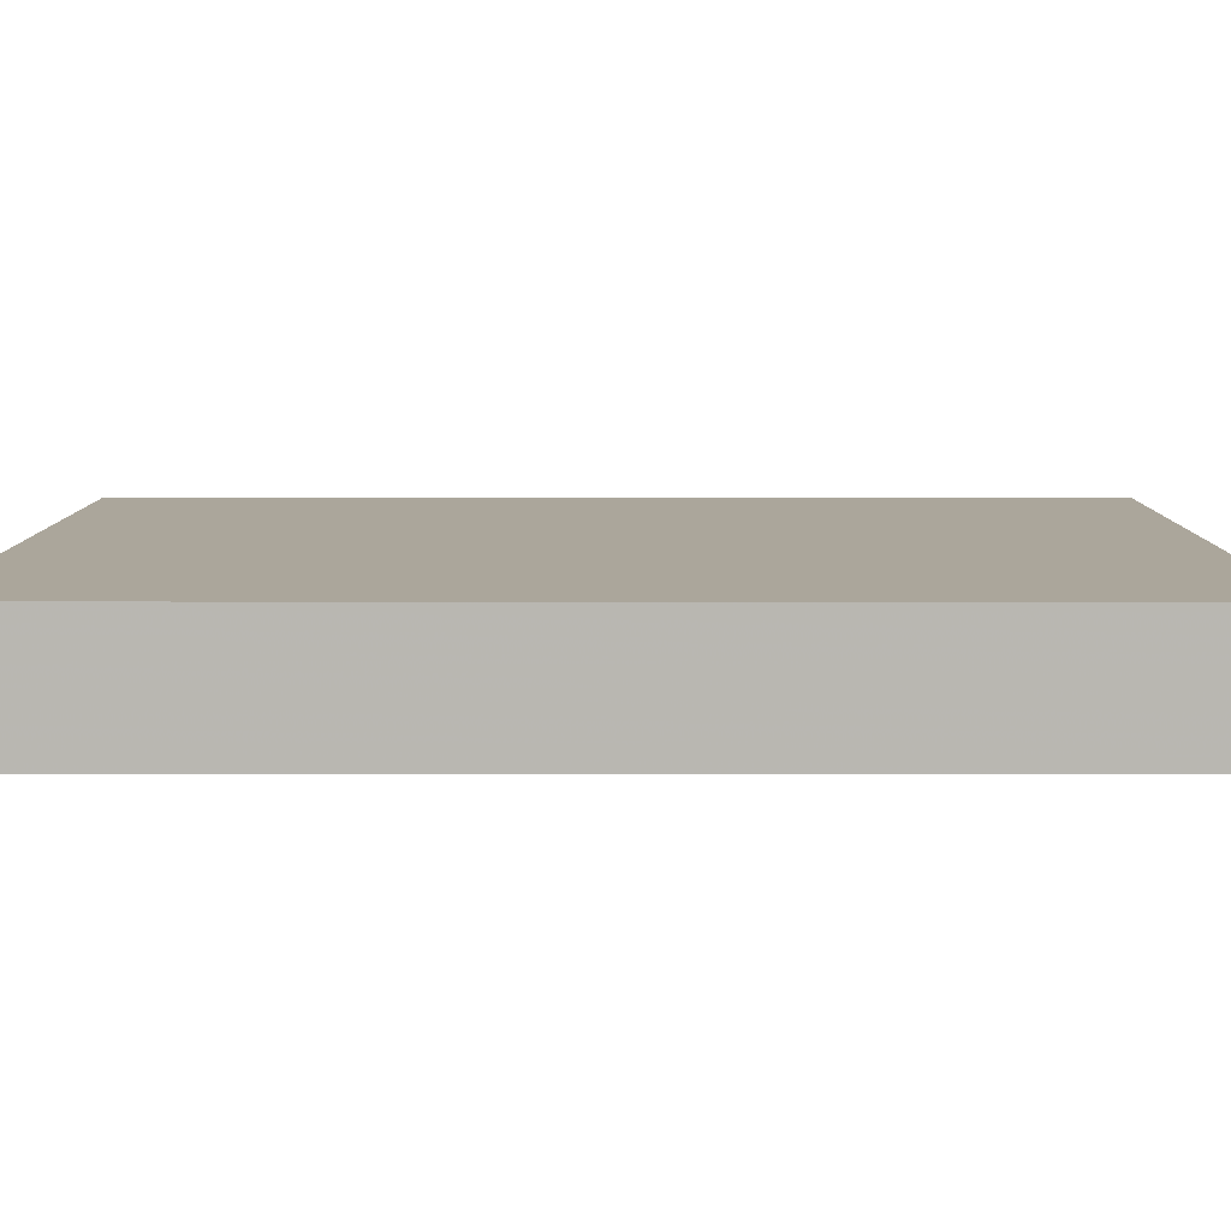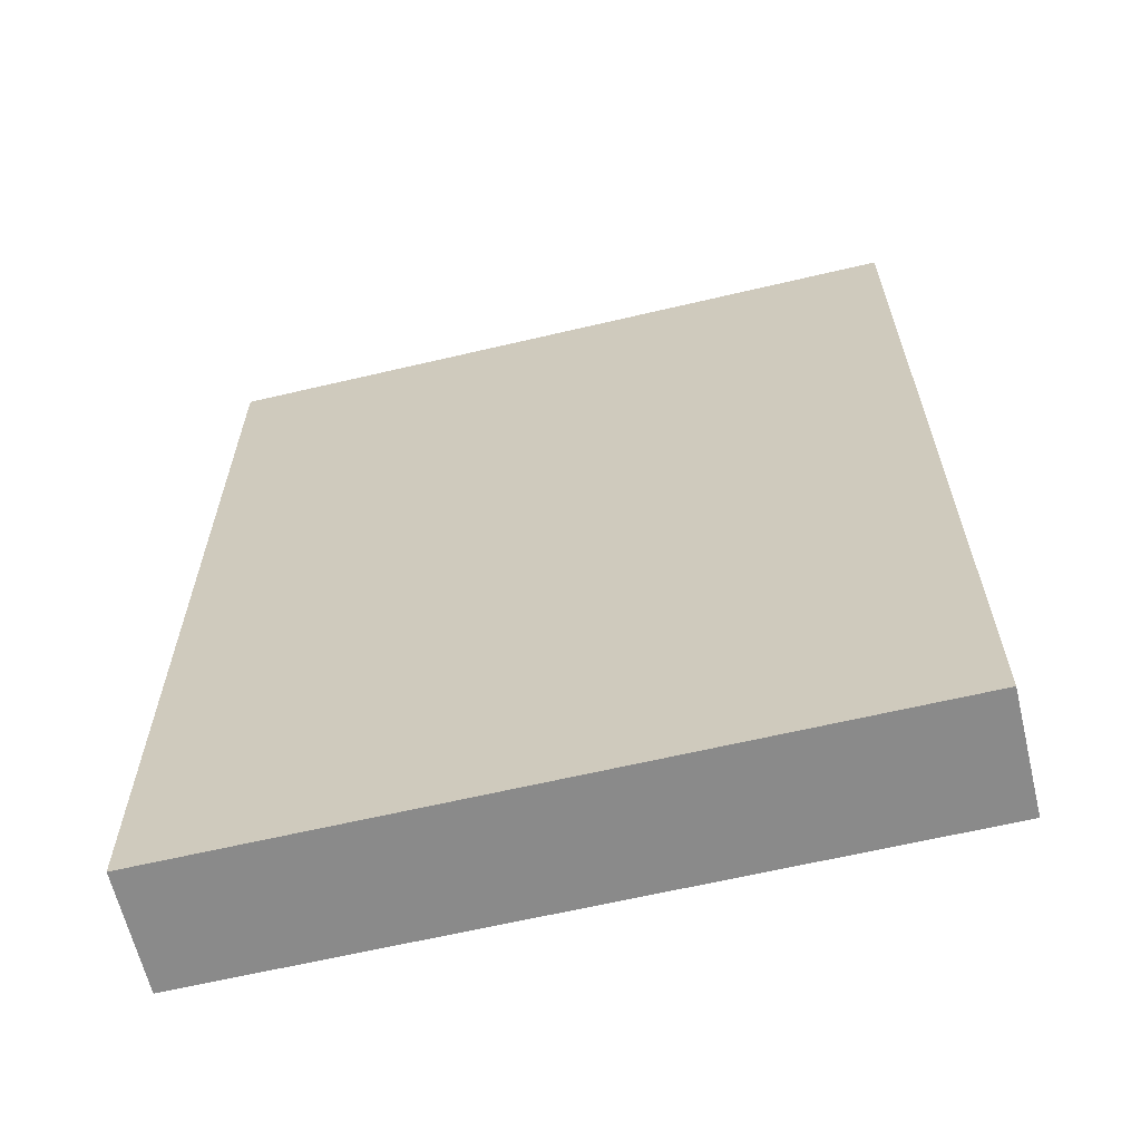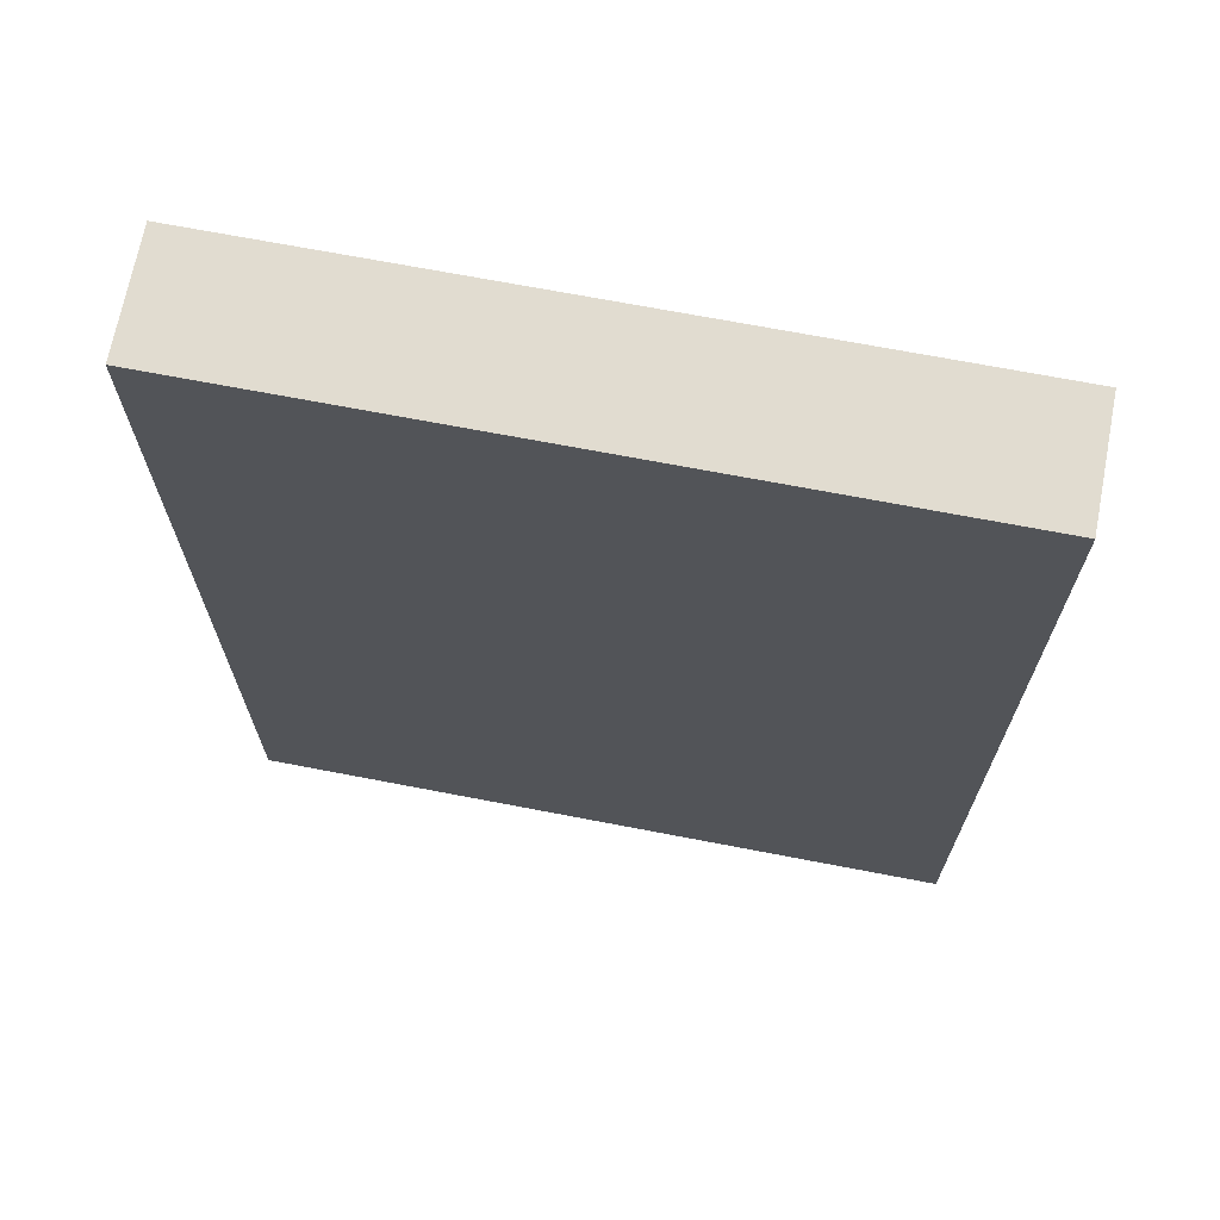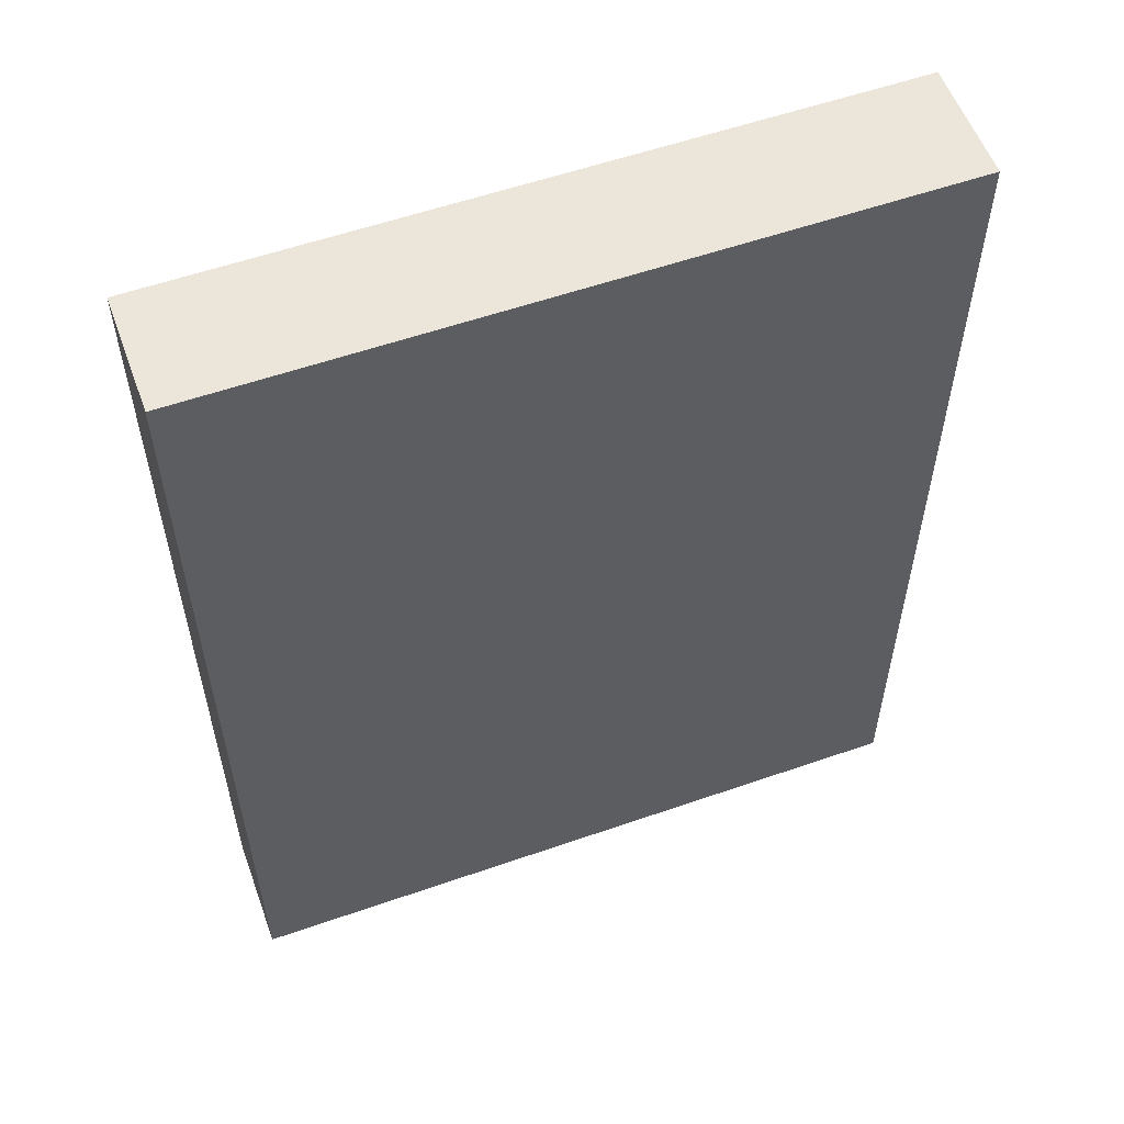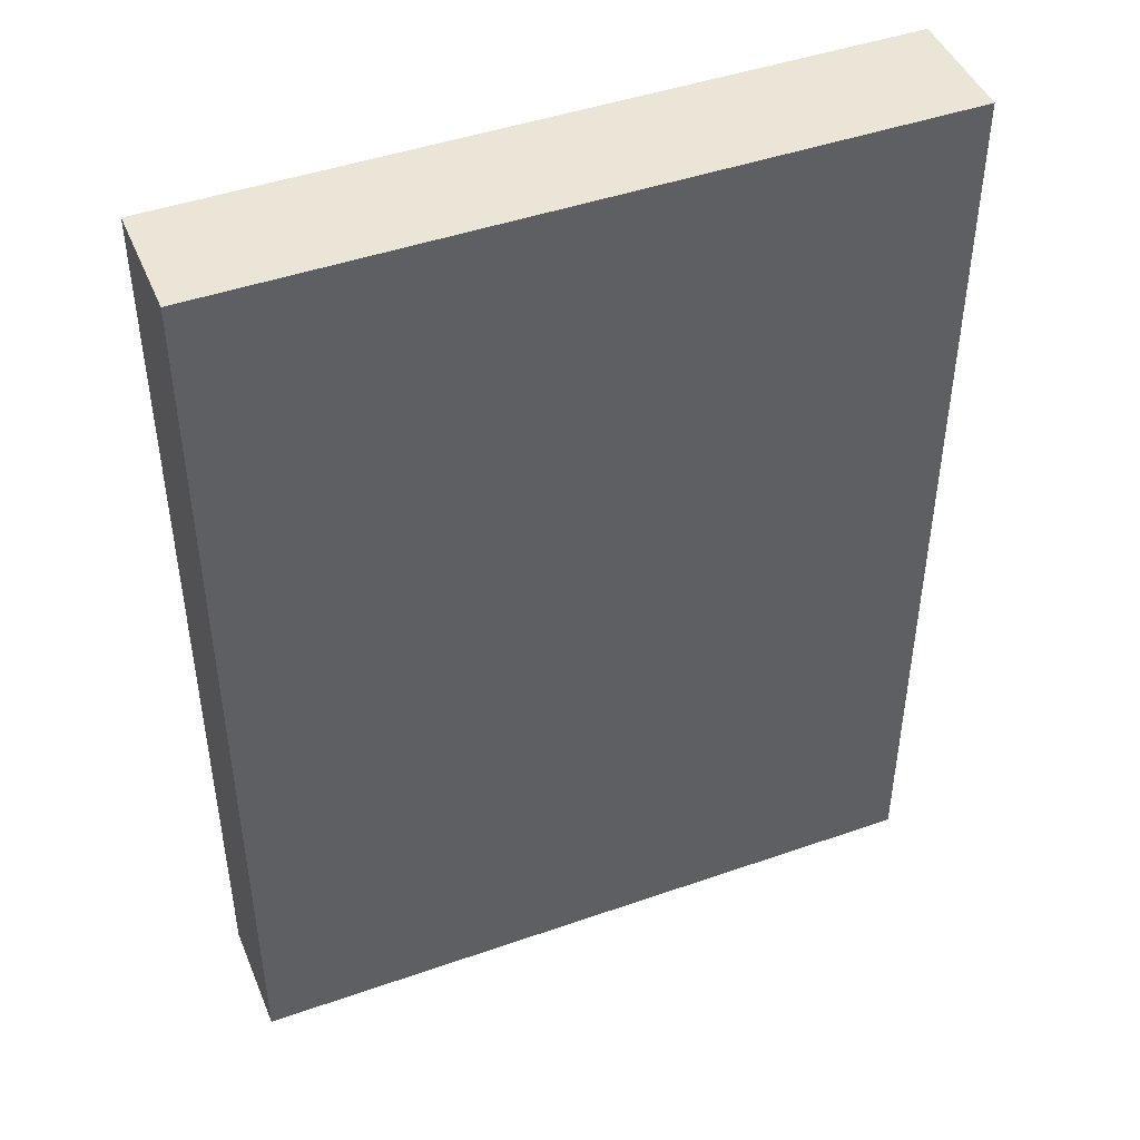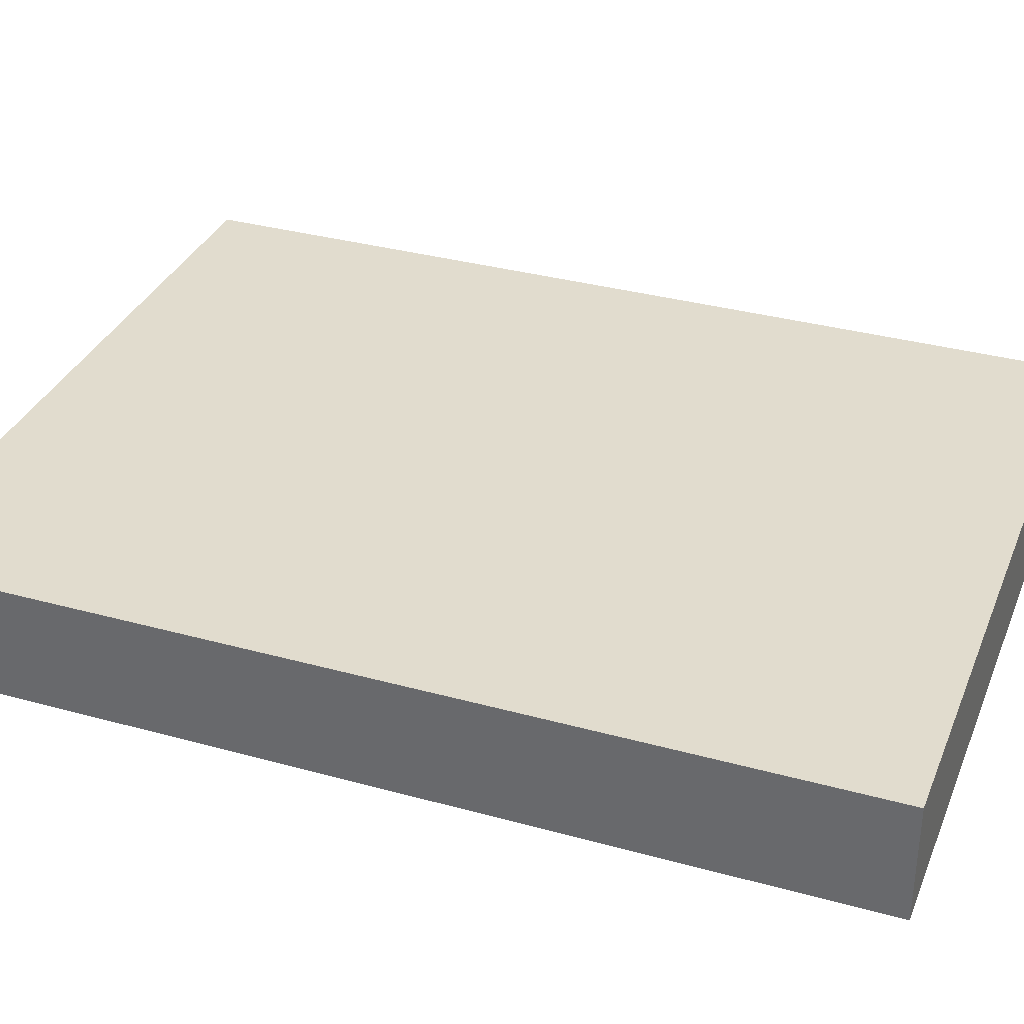
<metadata>
{"format":"obj","ext":"obj","renderer":"f3d","projection":"perspective","resolution":1024,"background":"white","views":[{"elev":8.0,"azim":90.2,"up":"+Y"},{"elev":-63.5,"azim":13.4,"up":"+Z"},{"elev":69.4,"azim":10.9,"up":"+Z"},{"elev":56.6,"azim":-20.0,"up":"+Z"},{"elev":45.6,"azim":-21.9,"up":"+Z"},{"elev":34.0,"azim":-69.5,"up":"+Y"}]}
</metadata>
<code>
v 272 -1800 176
v 320 -1816 176
v 272 -1816 176
v 320 -1800 176
v 224 -1800 176
v 224 -1816 176
v 272 -1816 304
v 320 -1800 304
v 272 -1800 304
v 320 -1816 304
v 224 -1816 304
v 224 -1800 304
f 1 2 3
f 1 4 2
f 3 5 1
f 3 6 5
f 7 8 9
f 7 10 8
f 9 11 7
f 9 12 11
f 8 2 4
f 8 10 2
f 11 5 6
f 11 12 5
f 9 4 1
f 9 8 4
f 1 12 9
f 1 5 12
f 10 3 2
f 10 7 3
f 7 6 3
f 7 11 6

</code>
